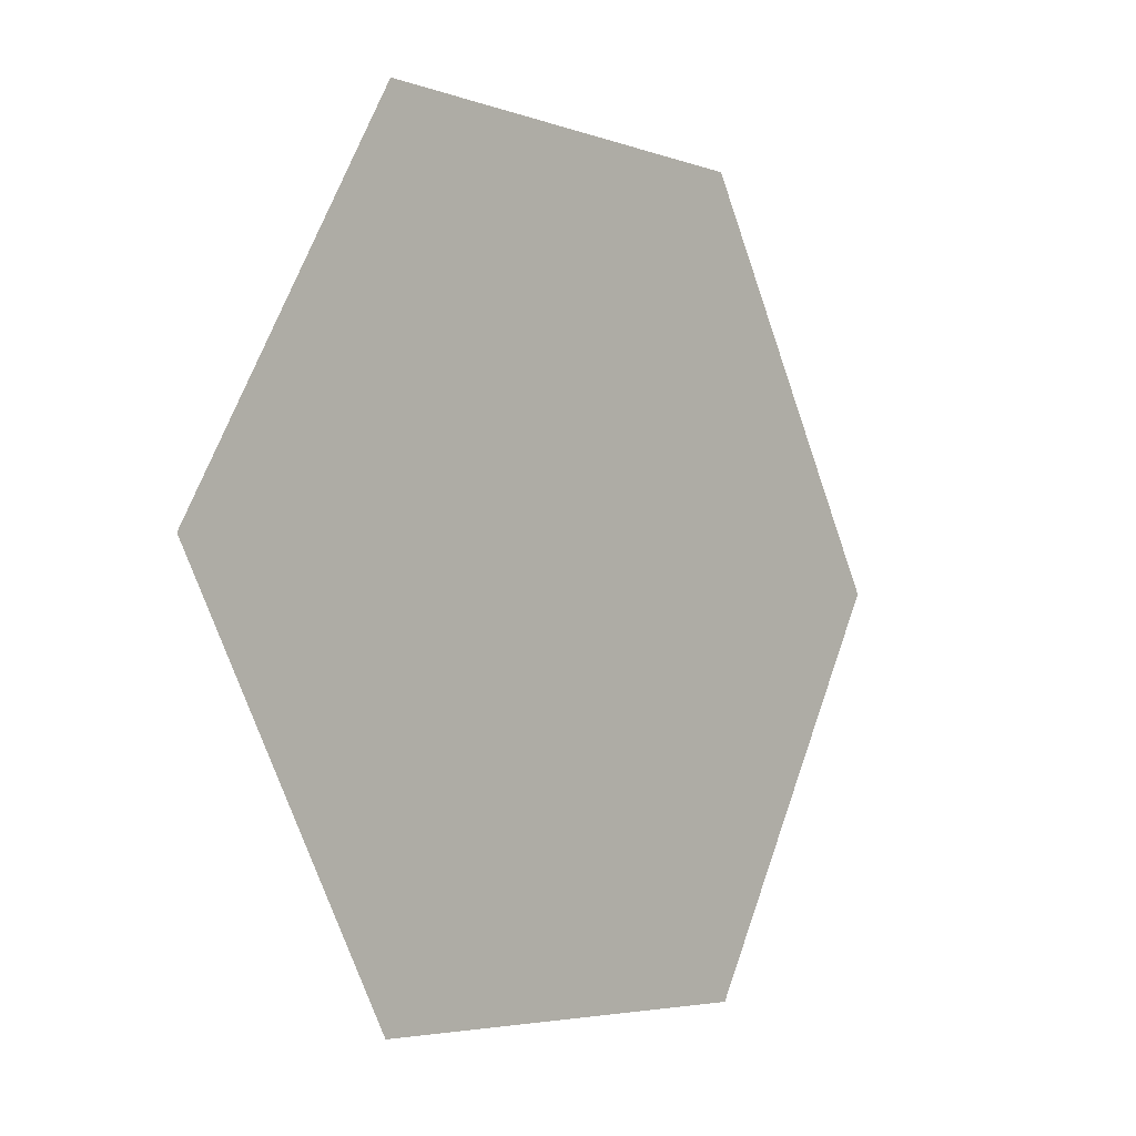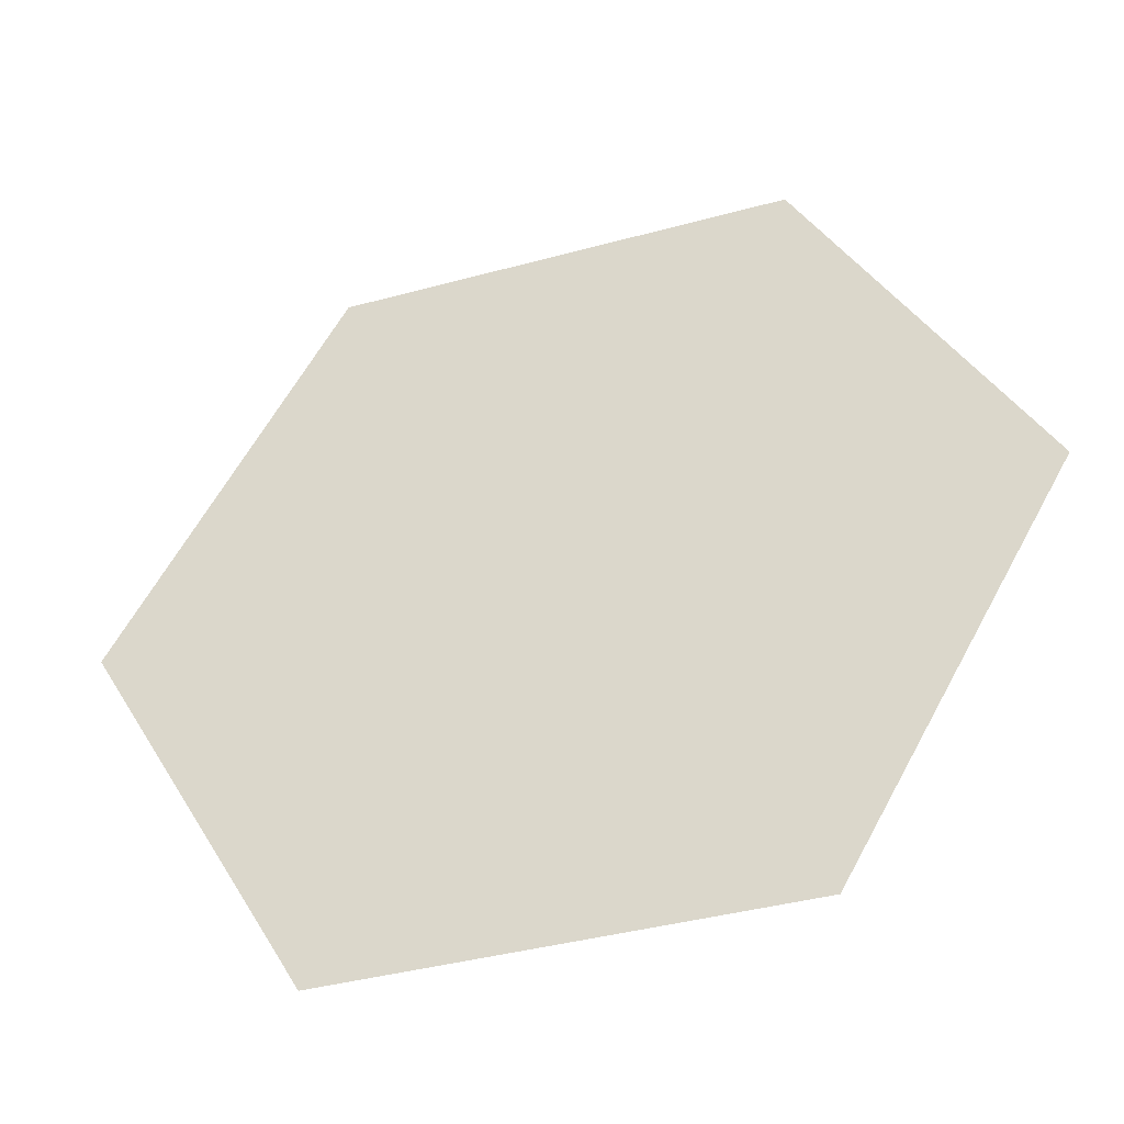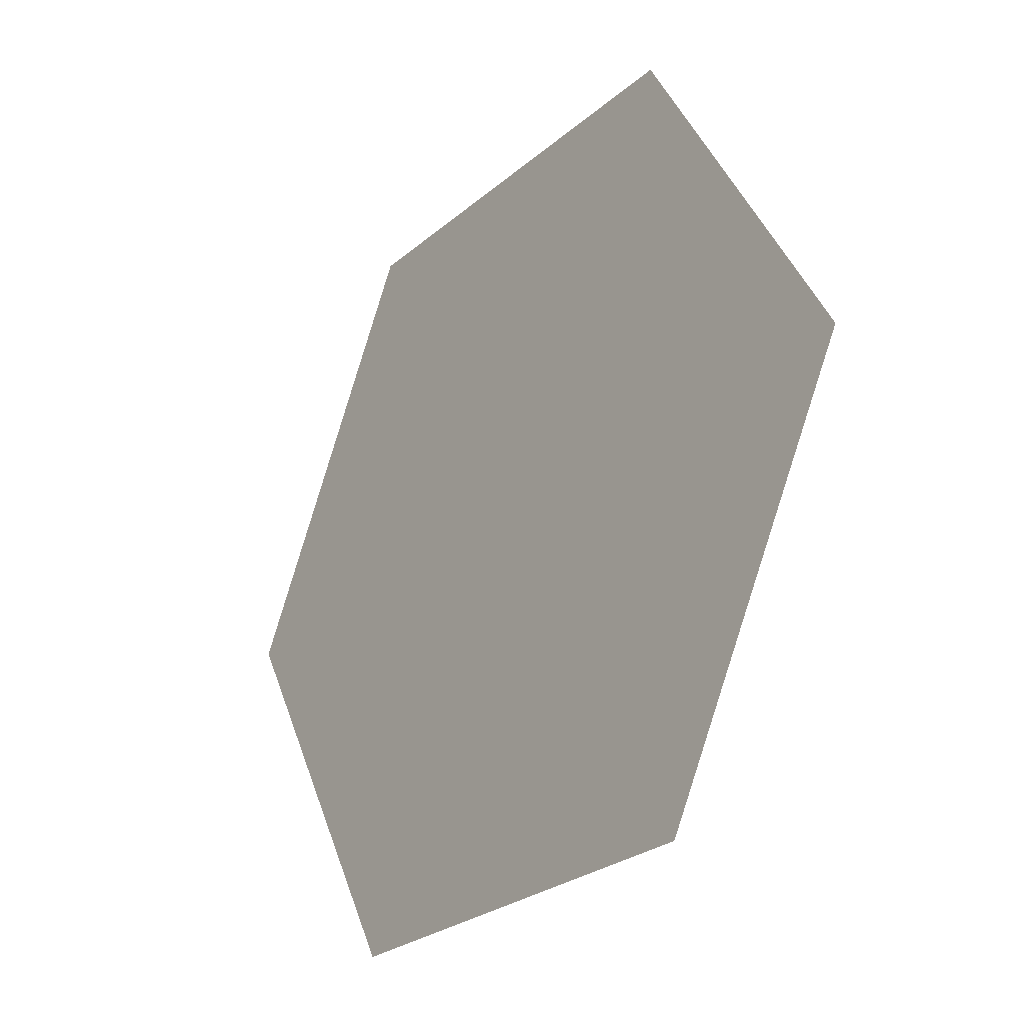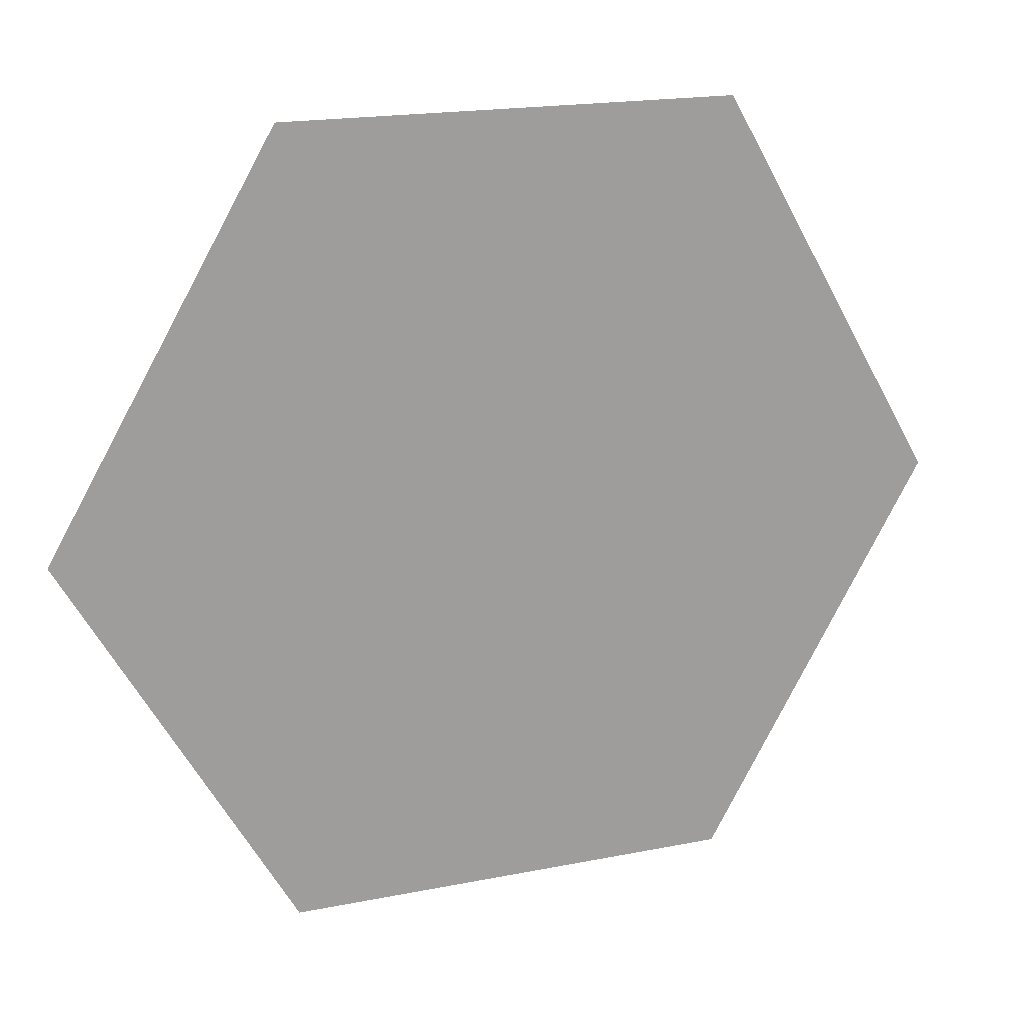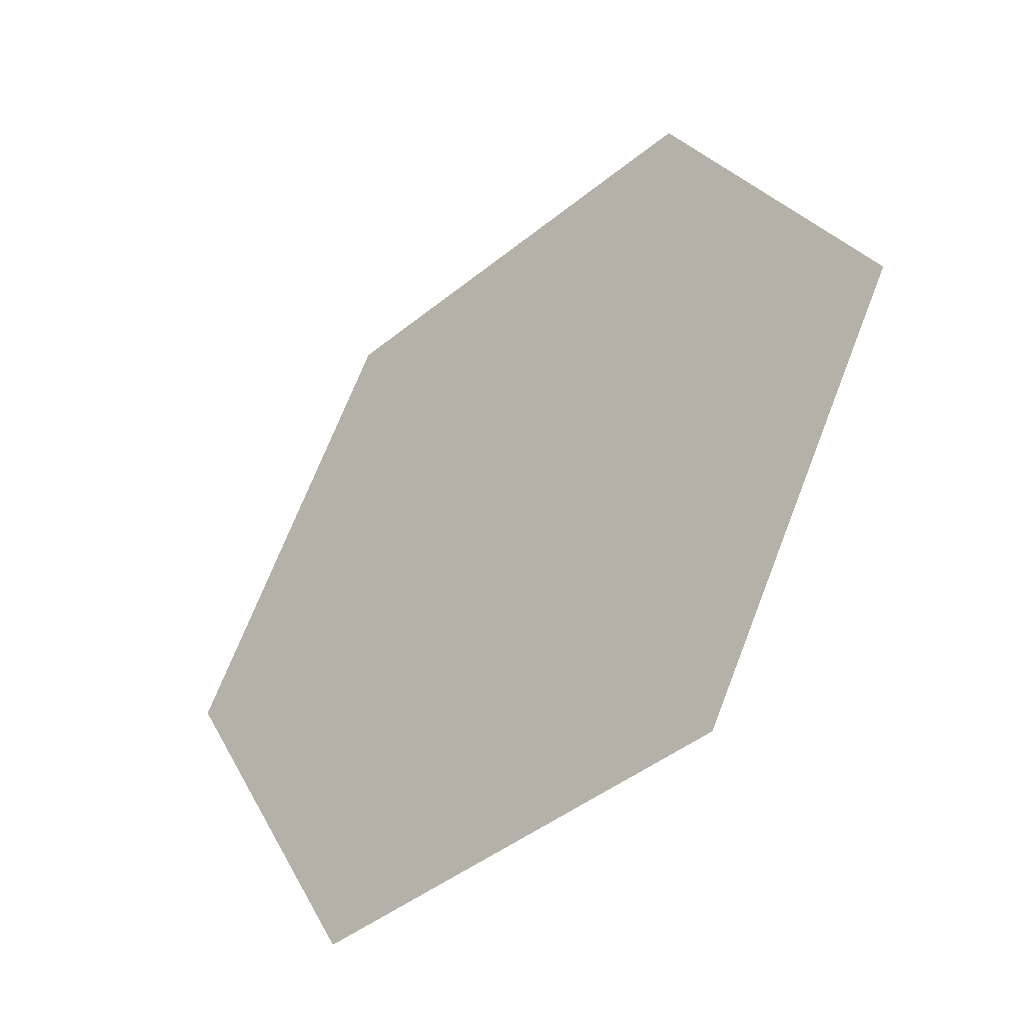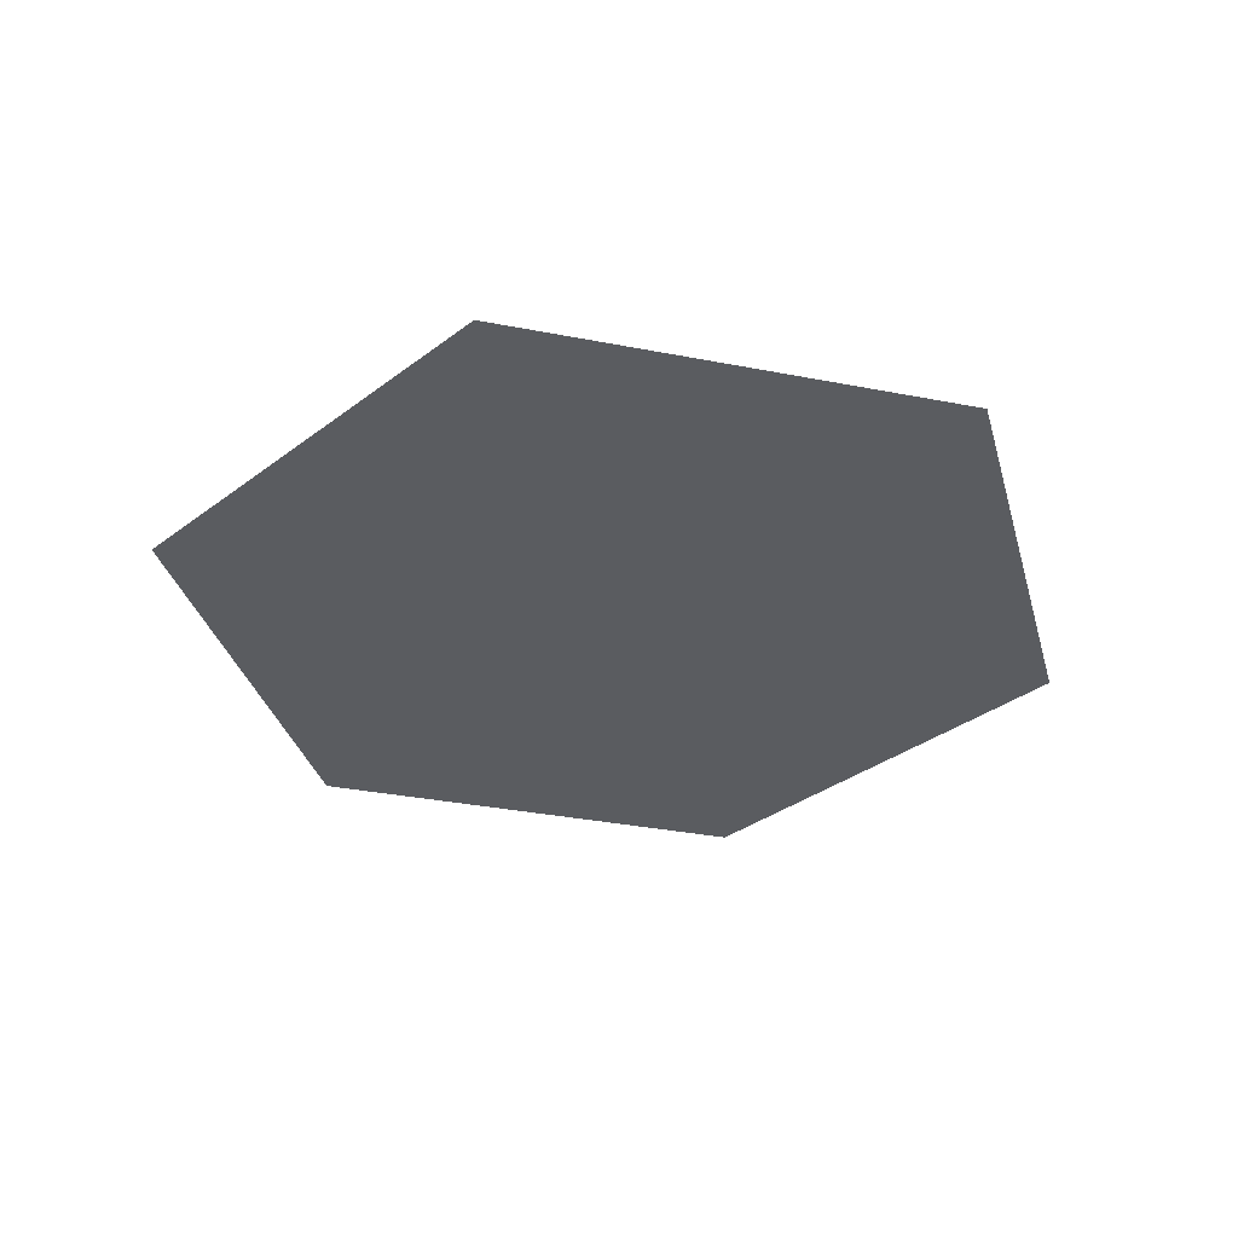
<metadata>
{"format":"obj","ext":"obj","renderer":"f3d","projection":"perspective","resolution":1024,"background":"white","views":[{"elev":-4.4,"azim":130.2,"up":"+Y"},{"elev":-39.6,"azim":18.8,"up":"+Y"},{"elev":-25.8,"azim":-126.7,"up":"+Y"},{"elev":18.4,"azim":-21.2,"up":"+Y"},{"elev":-43.2,"azim":44.0,"up":"+Y"},{"elev":-34.4,"azim":-14.7,"up":"+Z"}]}
</metadata>
<code>
g Cylinder2520
v 7 0 20
v -3.5 6.062 20
v 3.5 6.062 20
v -3.5 -6.062 20
v -7 -6.12e-07 20
v 3.5 -6.062 20
g Cylinder2520_0
f 3 2 1
f 2 4 1
f 5 4 2
f 1 4 6

</code>
